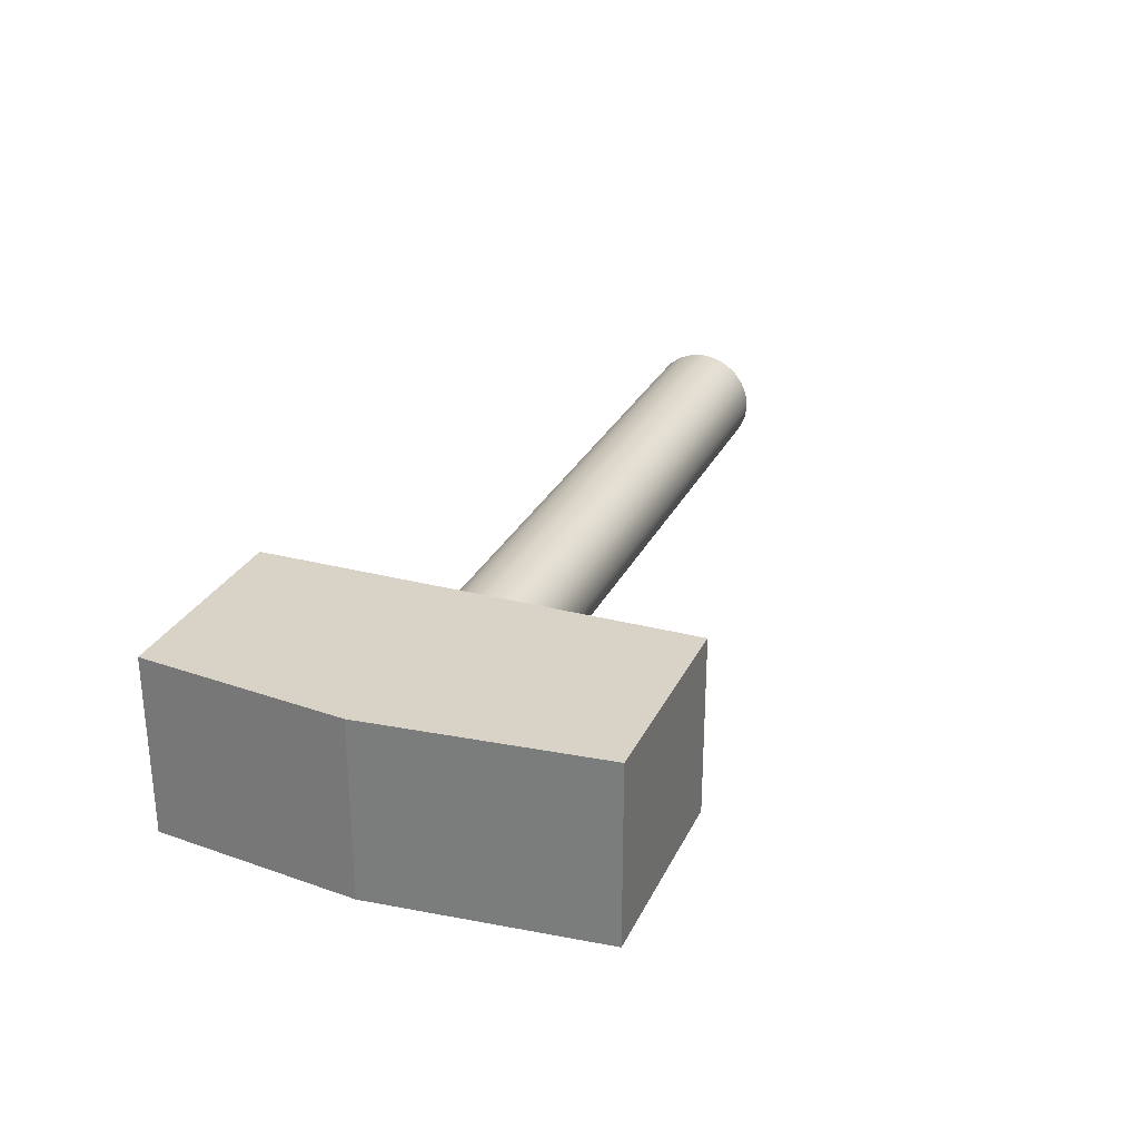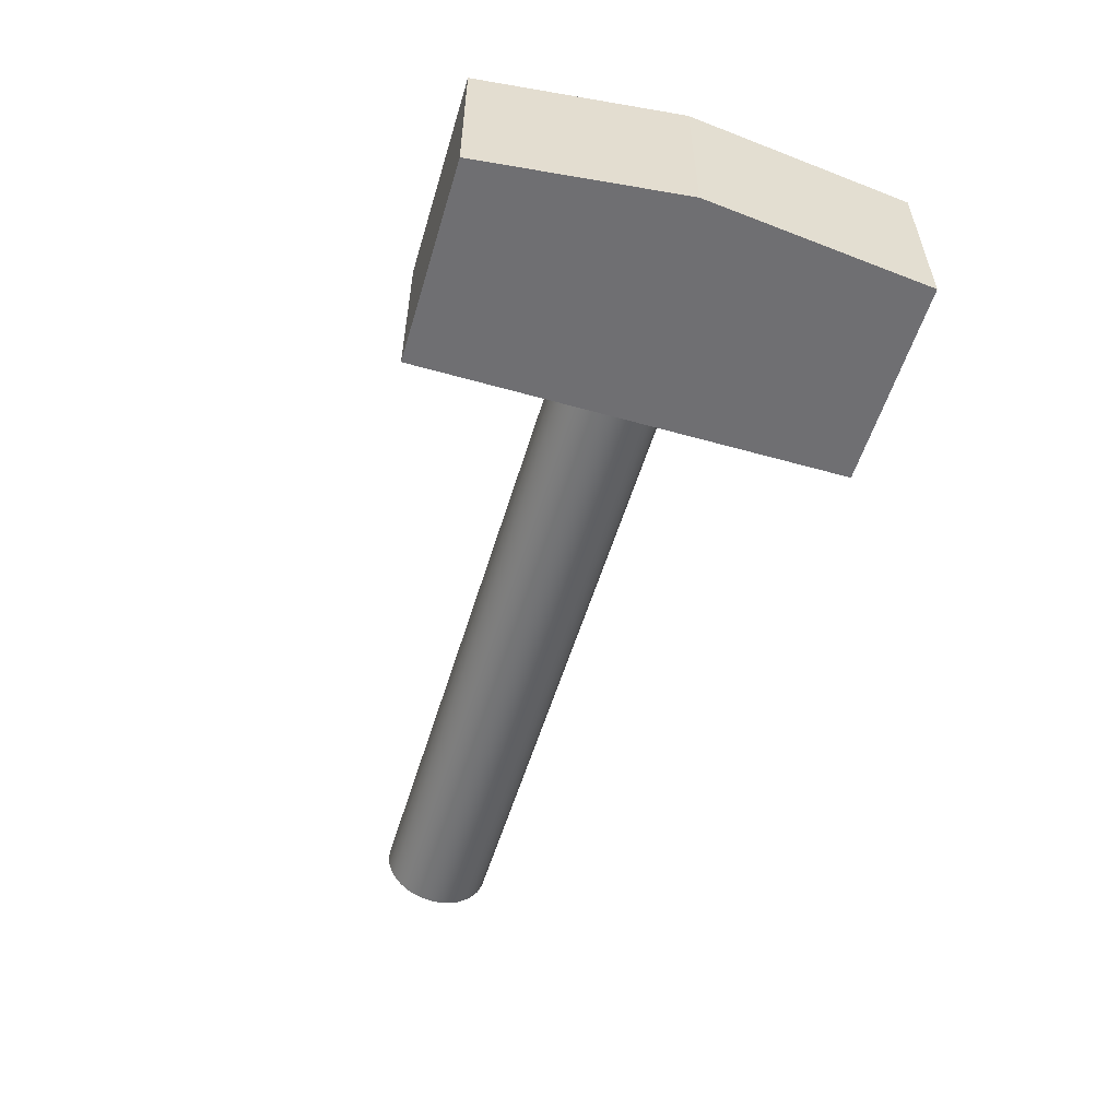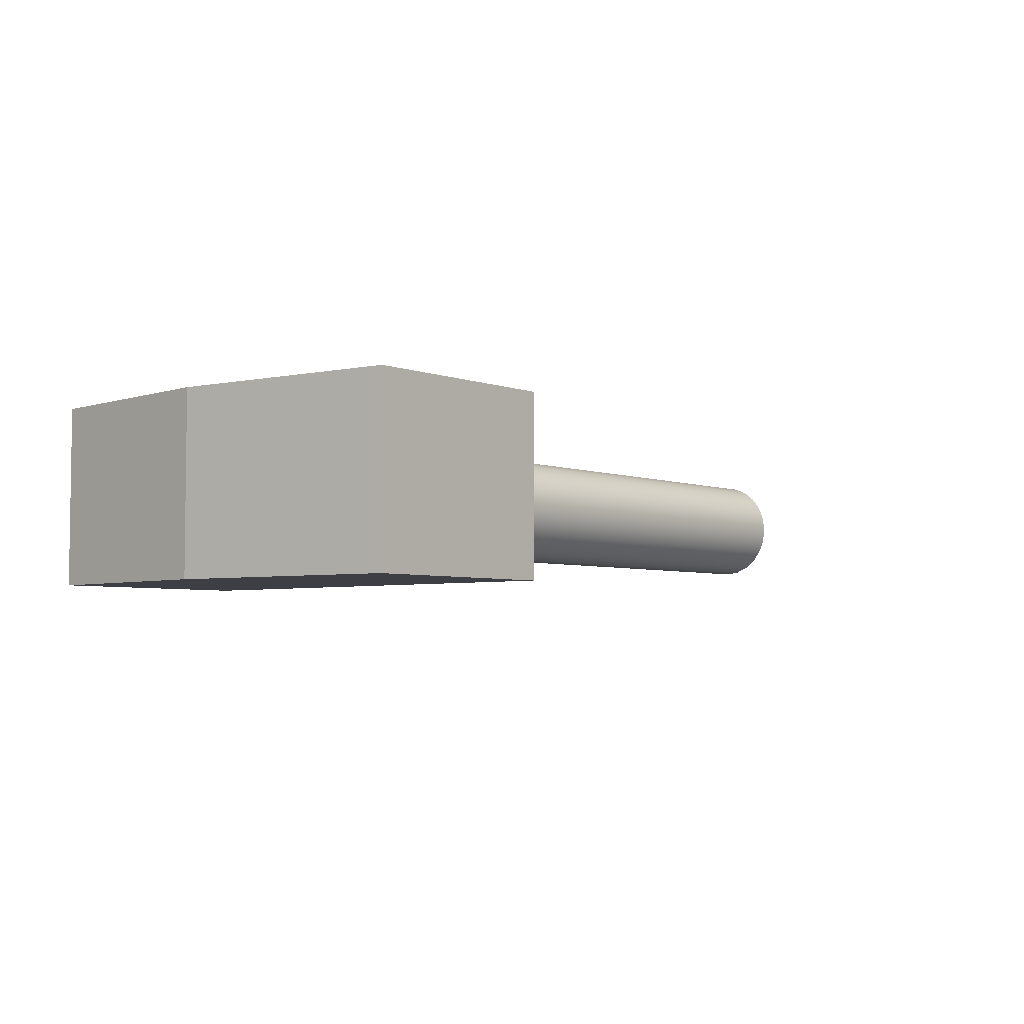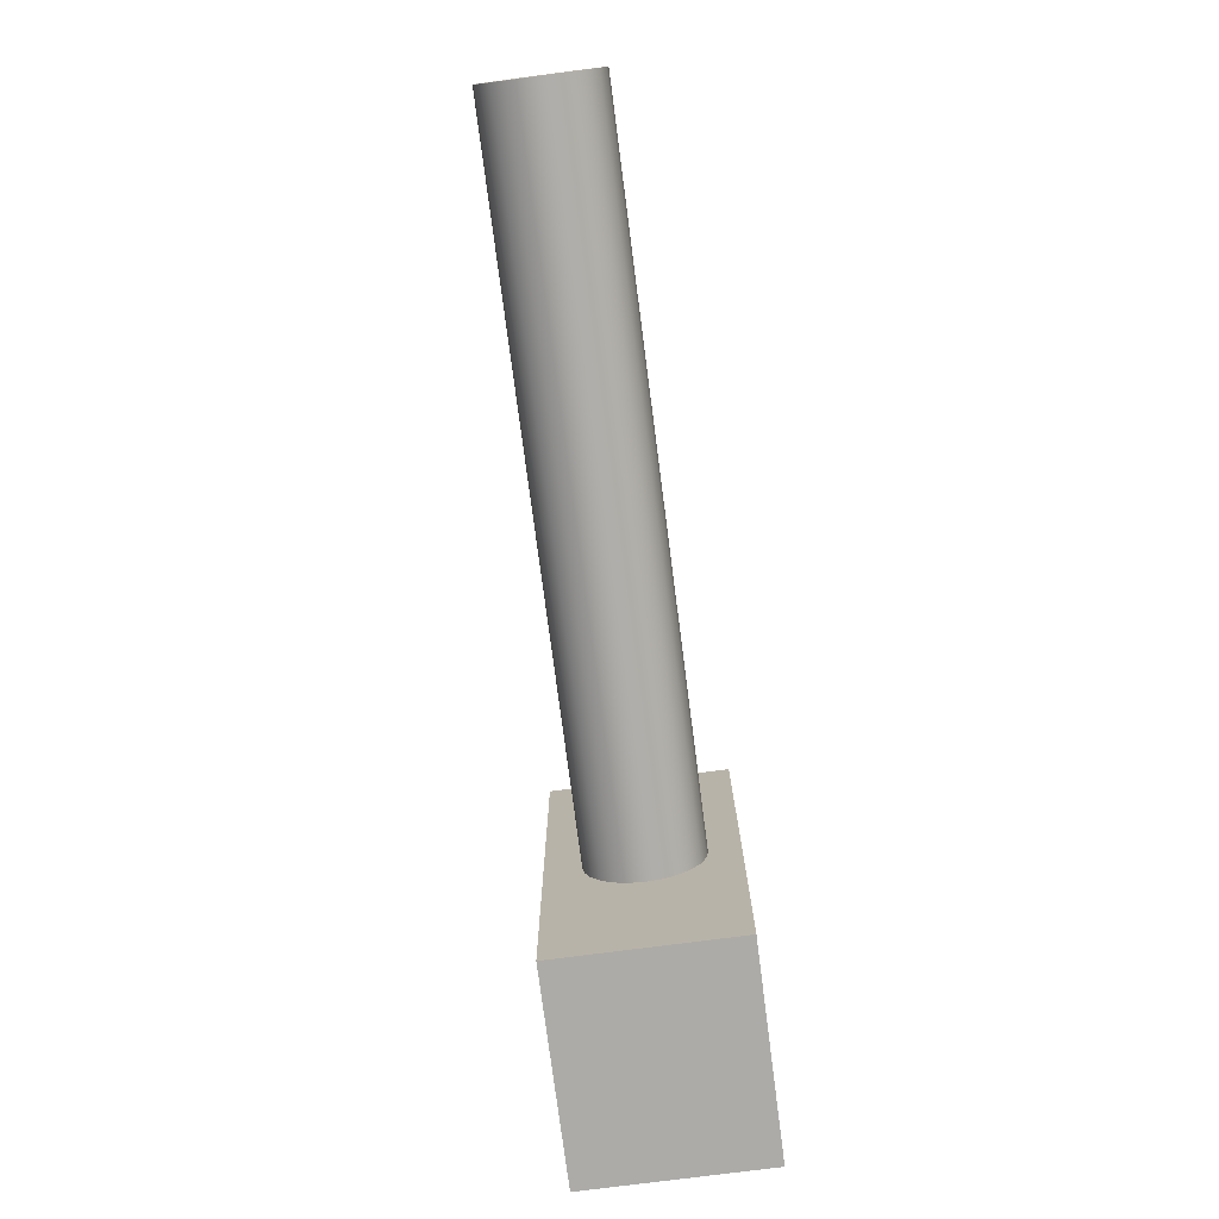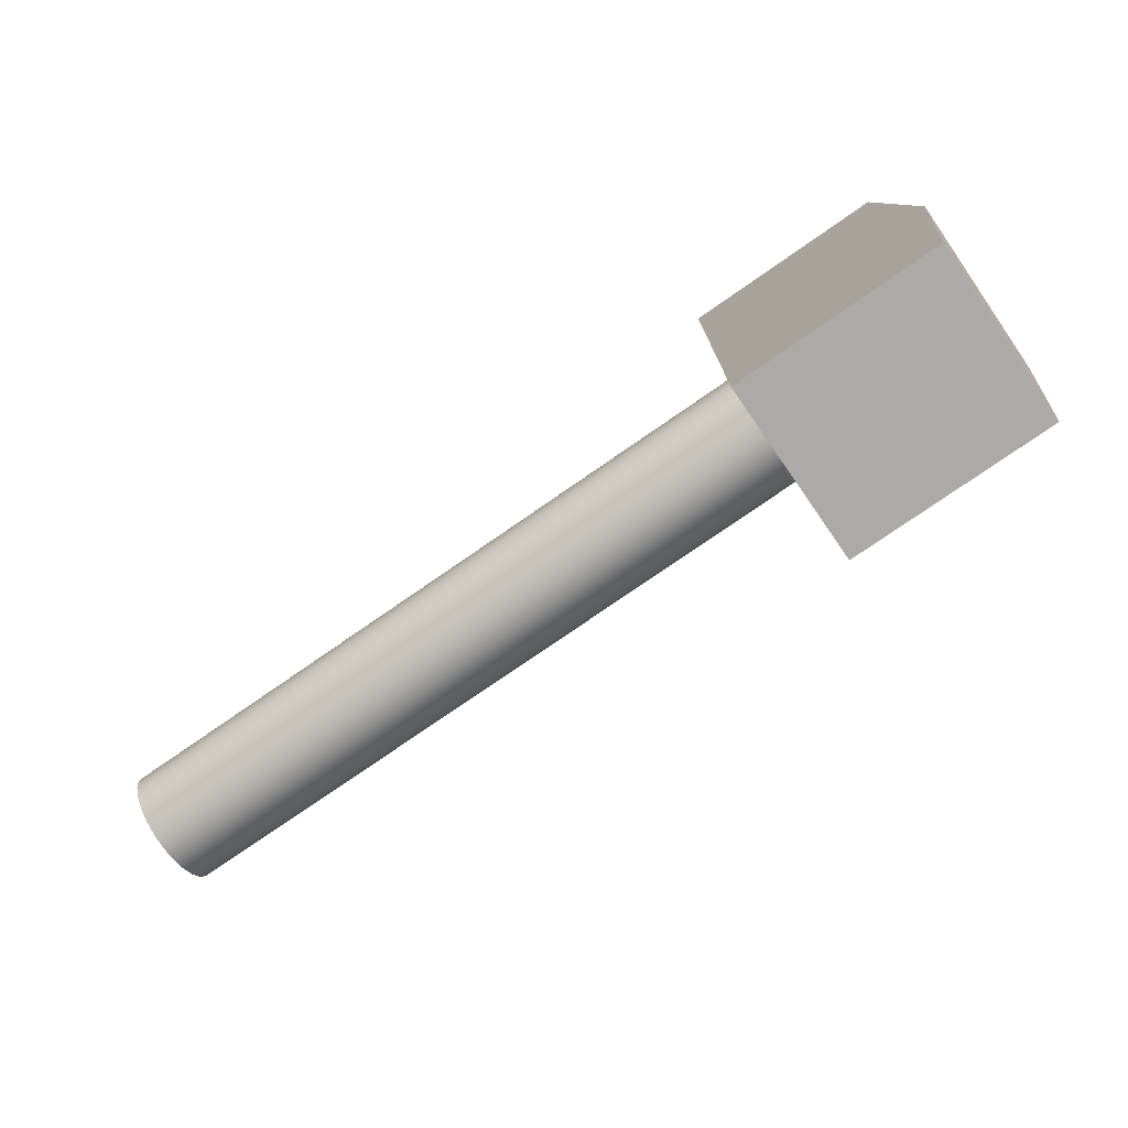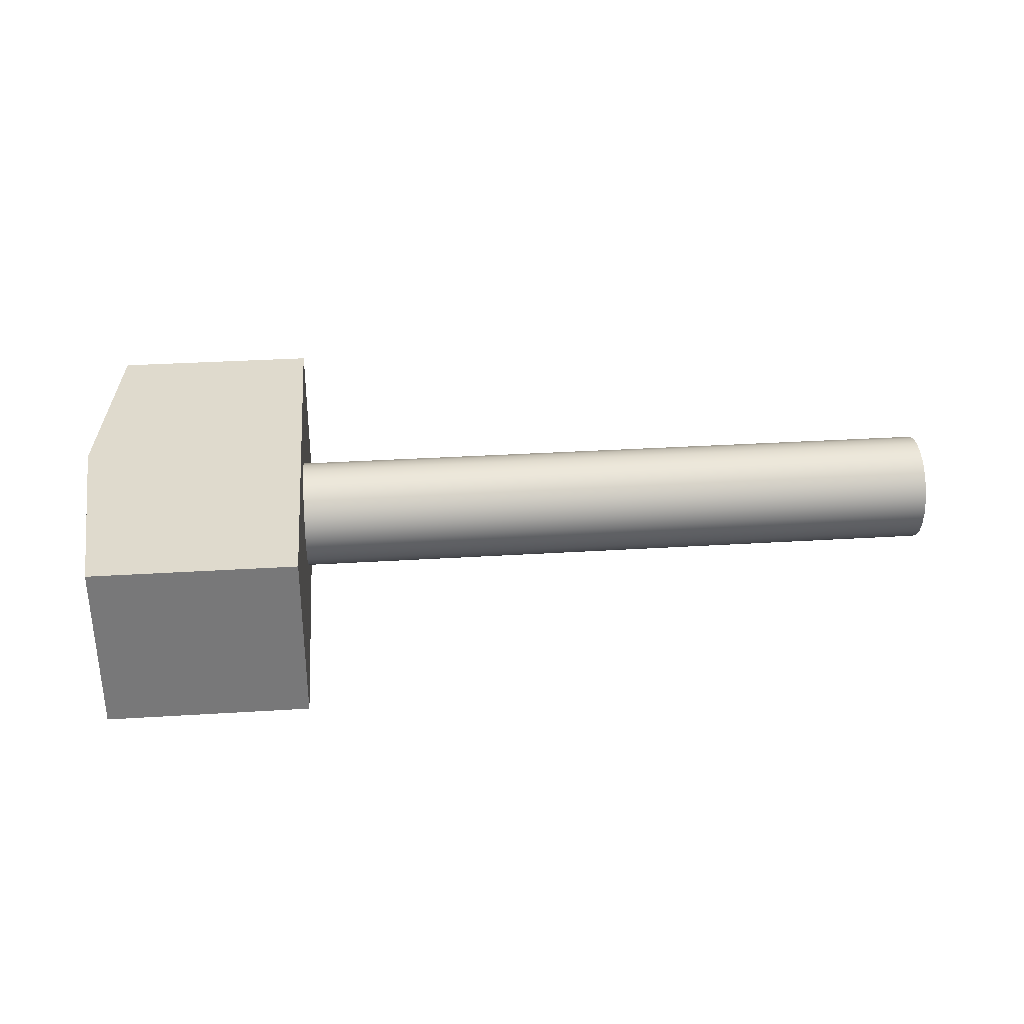
<metadata>
{"format":"obj","ext":"obj","renderer":"f3d","projection":"perspective","resolution":1024,"background":"white","views":[{"elev":28.0,"azim":-68.4,"up":"+Y"},{"elev":-54.7,"azim":-106.6,"up":"+Y"},{"elev":-4.5,"azim":-50.2,"up":"+Y"},{"elev":-76.3,"azim":97.4,"up":"+Z"},{"elev":-76.0,"azim":-145.2,"up":"+Z"},{"elev":32.9,"azim":-4.9,"up":"+Y"}]}
</metadata>
<code>
v -2.5 0 2
v -2 0 7
v -2 3.9 7
v -2.5 3.9 2
v -2 0 -2.5
v -2.5 0 2
v -2.5 3.9 2
v -2 3.9 -2.5
v -2 0 7
v -2.5 0 2
v -2 0 -2.5
v 2.5 0 -2.5
v 2.5 0 7
v 17.5 2 3.236
v 17.5 2.32 3.193
v 17.5 2.618 3.07
v 17.5 2.874 2.874
v 17.5 3.07 2.618
v 17.5 3.193 2.32
v 17.5 3.236 2
v 17.5 3.193 1.68
v 17.5 3.07 1.382
v 17.5 2.874 1.126
v 17.5 2.618 0.93
v 17.5 2.32 0.8066
v 17.5 2 0.7645
v 17.5 1.68 0.8066
v 17.5 1.382 0.93
v 17.5 1.126 1.126
v 17.5 0.93 1.382
v 17.5 0.8066 1.68
v 17.5 0.7645 2
v 17.5 0.8066 2.32
v 17.5 0.93 2.618
v 17.5 1.126 2.874
v 17.5 1.382 3.07
v 17.5 1.68 3.193
v 2.5 2 3.236
v 2.5 1.68 3.193
v 2.5 1.382 3.07
v 2.5 1.126 2.874
v 2.5 0.93 2.618
v 2.5 0.8066 2.32
v 2.5 0.7645 2
v 2.5 0.8066 1.68
v 2.5 0.93 1.382
v 2.5 1.126 1.126
v 2.5 1.382 0.93
v 2.5 1.68 0.8066
v 2.5 2 0.7645
v 2.5 2.32 0.8066
v 2.5 2.618 0.93
v 2.5 2.874 1.126
v 2.5 3.07 1.382
v 2.5 3.193 1.68
v 2.5 3.236 2
v 2.5 3.193 2.32
v 2.5 3.07 2.618
v 2.5 2.874 2.874
v 2.5 2.618 3.07
v 2.5 2.32 3.193
v 2.5 2 3.236
v 17.5 2 3.236
v 17.5 2 3.236
v 17.5 1.68 3.193
v 17.5 1.382 3.07
v 17.5 1.126 2.874
v 17.5 0.93 2.618
v 17.5 0.8066 2.32
v 17.5 0.7645 2
v 17.5 0.8066 1.68
v 17.5 0.93 1.382
v 17.5 1.126 1.126
v 17.5 1.382 0.93
v 17.5 1.68 0.8066
v 17.5 2 0.7645
v 17.5 2.32 0.8066
v 17.5 2.618 0.93
v 17.5 2.874 1.126
v 17.5 3.07 1.382
v 17.5 3.193 1.68
v 17.5 3.236 2
v 17.5 3.193 2.32
v 17.5 3.07 2.618
v 17.5 2.874 2.874
v 17.5 2.618 3.07
v 17.5 2.32 3.193
v -2 0 -2.5
v -2 3.9 -2.5
v 2.5 3.9 -2.5
v 2.5 0 -2.5
v 2.5 2 3.236
v 2.5 2.32 3.193
v 2.5 2.618 3.07
v 2.5 2.874 2.874
v 2.5 3.07 2.618
v 2.5 3.193 2.32
v 2.5 3.236 2
v 2.5 3.193 1.68
v 2.5 3.07 1.382
v 2.5 2.874 1.126
v 2.5 2.618 0.93
v 2.5 2.32 0.8066
v 2.5 2 0.7645
v 2.5 1.68 0.8066
v 2.5 1.382 0.93
v 2.5 1.126 1.126
v 2.5 0.93 1.382
v 2.5 0.8066 1.68
v 2.5 0.7645 2
v 2.5 0.8066 2.32
v 2.5 0.93 2.618
v 2.5 1.126 2.874
v 2.5 1.382 3.07
v 2.5 1.68 3.193
v 2.5 0 7
v 2.5 0 -2.5
v 2.5 3.9 -2.5
v 2.5 3.9 7
v -2 3.9 7
v -2 0 7
v 2.5 0 7
v 2.5 3.9 7
v -2.5 3.9 2
v -2 3.9 7
v 2.5 3.9 7
v 2.5 3.9 -2.5
v -2 3.9 -2.5
g c53596b8-e2bf-11ea-be2c-54bf646e7e1f
f 1 2 4
f 4 2 3
g c535e4b0-e2bf-11ea-8c25-54bf646e7e1f
f 5 6 8
f 8 6 7
g c4e35406-e2bf-11ea-be65-54bf646e7e1f
f 9 10 13
f 13 10 12
f 12 10 11
g c503fcae-e2bf-11ea-b740-54bf646e7e1f
f 15 61 14
f 14 61 62
f 63 38 37
f 37 38 39
f 37 39 36
f 36 39 40
f 36 40 35
f 35 40 41
f 35 41 34
f 34 41 42
f 34 42 33
f 33 42 43
f 33 43 32
f 32 43 44
f 32 44 31
f 31 44 45
f 31 45 30
f 30 45 46
f 30 46 29
f 29 46 47
f 29 47 28
f 28 47 48
f 28 48 27
f 27 48 49
f 27 49 26
f 26 49 50
f 26 50 25
f 25 50 51
f 25 51 24
f 24 51 52
f 24 52 23
f 23 52 53
f 23 53 22
f 22 53 54
f 22 54 21
f 21 54 55
f 21 55 20
f 20 55 56
f 20 56 19
f 19 56 57
f 19 57 18
f 18 57 58
f 18 58 17
f 17 58 59
f 17 59 16
f 16 59 60
f 16 60 15
f 15 60 61
g c5044adc-e2bf-11ea-9294-54bf646e7e1f
f 65 75 64
f 64 75 76
f 64 76 87
f 87 76 77
f 87 77 86
f 86 77 78
f 86 78 85
f 85 78 79
f 85 79 84
f 84 79 80
f 84 80 83
f 83 80 81
f 83 81 82
f 75 65 74
f 74 65 66
f 74 66 73
f 73 66 67
f 73 67 72
f 72 67 68
f 72 68 71
f 71 68 69
f 71 69 70
g c4e26978-e2bf-11ea-bc67-54bf646e7e1f
f 89 90 88
f 88 90 91
g c4e2908c-e2bf-11ea-9250-54bf646e7e1f
f 93 119 92
f 92 119 116
f 92 116 115
f 115 116 114
f 114 116 113
f 113 116 112
f 112 116 111
f 111 116 110
f 110 116 117
f 110 117 109
f 109 117 108
f 108 117 107
f 107 117 106
f 106 117 105
f 105 117 104
f 104 117 118
f 104 118 103
f 103 118 102
f 102 118 101
f 101 118 100
f 100 118 99
f 99 118 98
f 98 118 119
f 98 119 97
f 97 119 96
f 96 119 95
f 95 119 94
f 94 119 93
g c4e2b7a4-e2bf-11ea-9f51-54bf646e7e1f
f 121 122 120
f 120 122 123
g c4e305e8-e2bf-11ea-8ba3-54bf646e7e1f
f 125 126 124
f 124 126 127
f 124 127 128

</code>
